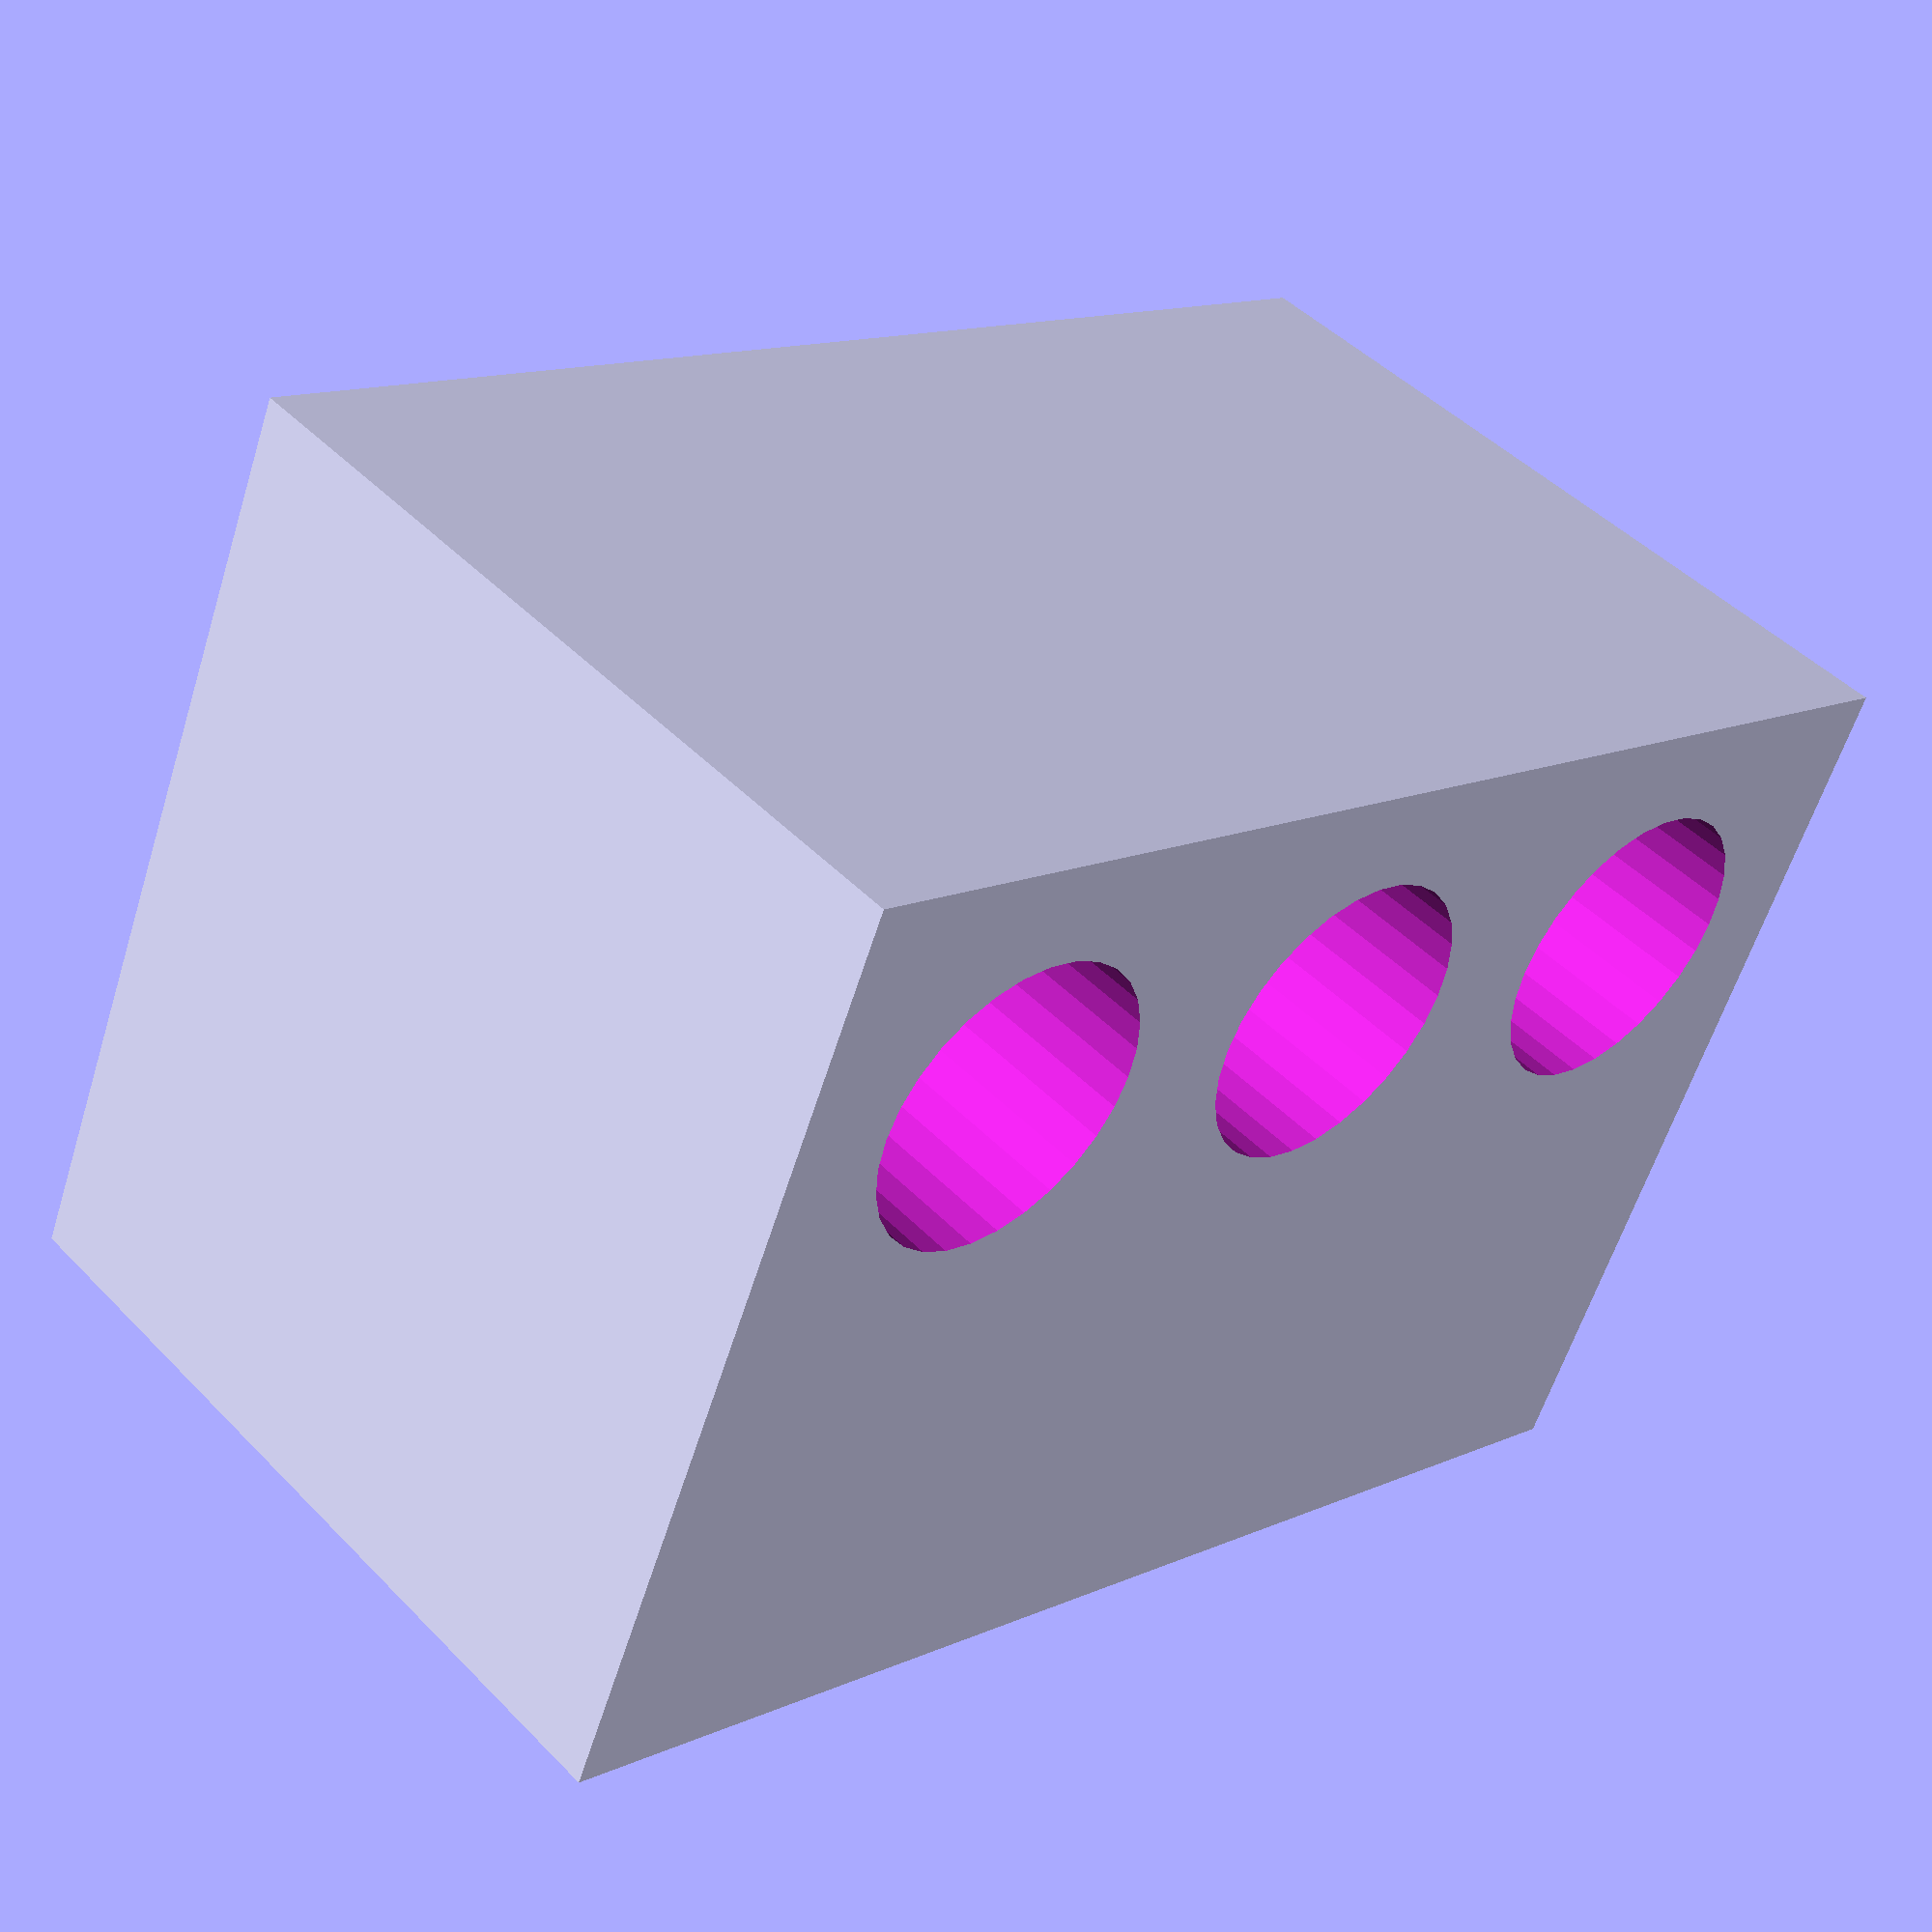
<openscad>
//Shape of Tube
_shape = 1; //[1:Cylinder,2:Square,3:Pentagon,4:Hexagon,5:Heptagon,6:Octagon]

/*
//Type of Tube
tube_type = 1; //[1:50mL Falcon, 2:15mL Corning, 3:5mL Culture Tube, 4:Other]
*/

// Tube Diameter, 
_diameter = 29;

// Cap Diameter,
cap_diameter = 34.16; 

// Thickness of the base under the tubes
_base = 1;

// Height of rack, plus thickness of base
_height = 80 + _base;

// Length of rack
_length = 133;

// Width of rack
_width = 90;

// Number of tube across
_columns = 3;

// Number of tubes deep
_rows = 2;






module tube(shape, diameter, height)
{
	if(shape == 1)
	{
		cylinder(height, diameter/2, diameter/2);
	}
	if(shape == 2)
	{
		cube([diameter,diameter,height]);
	}
	if(shape == 3)
	{
		linear_extrude(height) circle(diameter/2,$fn=5);
	}
	if(shape == 4)
	{
		linear_extrude(height) circle(diameter/2,$fn=6);
	}
	if(shape == 5)
	{
		linear_extrude(height) circle(diameter/2,$fn=7);
	}
	if(shape == 6)
	{
		linear_extrude(height) circle(diameter/2,$fn=8);
	}
}

module tubeColumn(shape, diameter, height, columns, length, capDiameter)
{
	spacing = (length - (capDiameter*columns)) / (columns + 1);
	for ( x = [spacing + capDiameter/2 : capDiameter + spacing : spacing*columns + capDiameter*(columns - 1) + capDiameter/2])
	{
		translate([x,0,0])tube(shape, diameter, height);
	}
}

module tubeArray(shape, diameter, height, rows, width, columns, length, capDiameter)
{
	spacing = (width - (capDiameter*rows)) / (rows + 1);
	for ( y = [spacing + capDiameter/2 : capDiameter + spacing : spacing*rows + capDiameter*(rows - 1) + capDiameter/2])
	{
		translate([0,y,0])tubeColumn(shape, diameter, height, columns, length, capDiameter);
	}
}

module base(height, length, width)
{
	cube([length, width, height]);
}


difference() 
{
	base(_height,_length,_width);
	translate([0,0,_base])tubeArray(_shape,_diameter,_height,_rows,_width,_columns,_length,cap_diameter);
}

</openscad>
<views>
elev=133.9 azim=23.2 roll=220.9 proj=p view=wireframe
</views>
